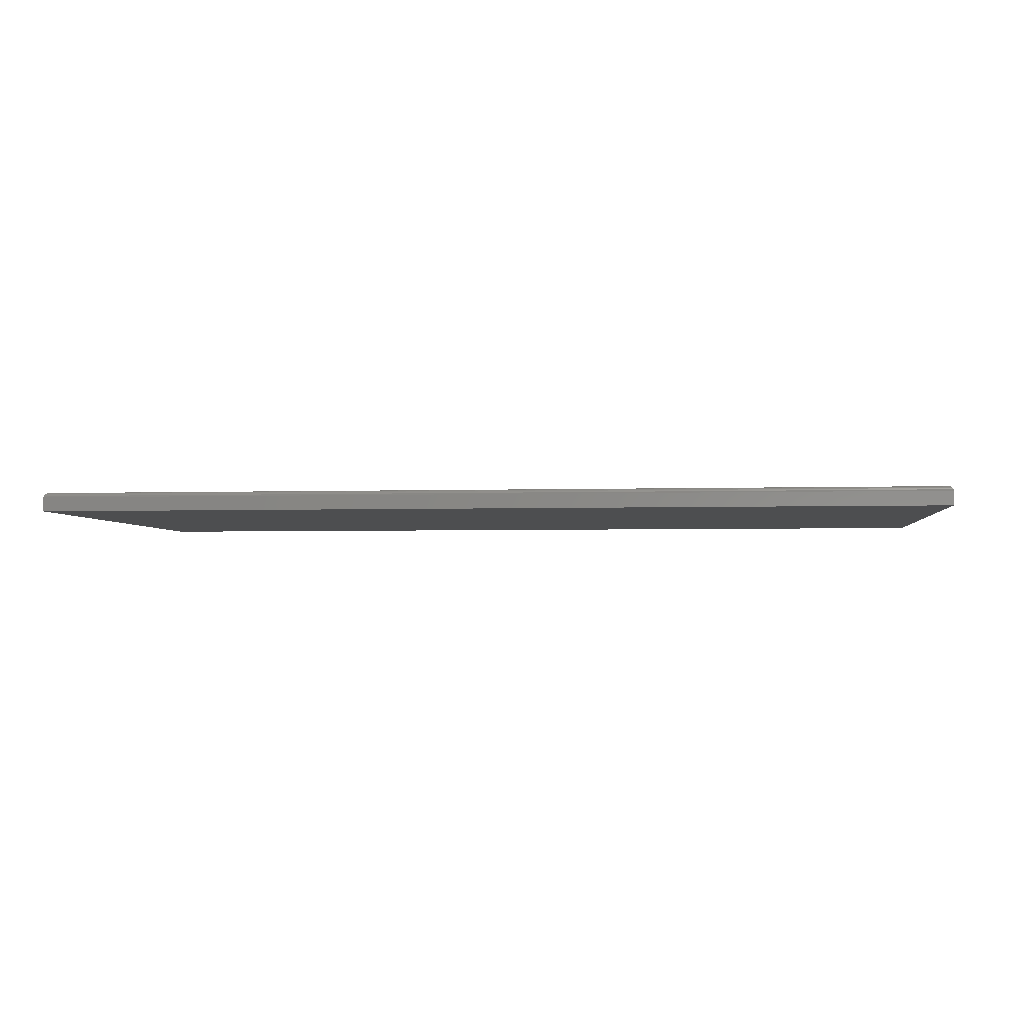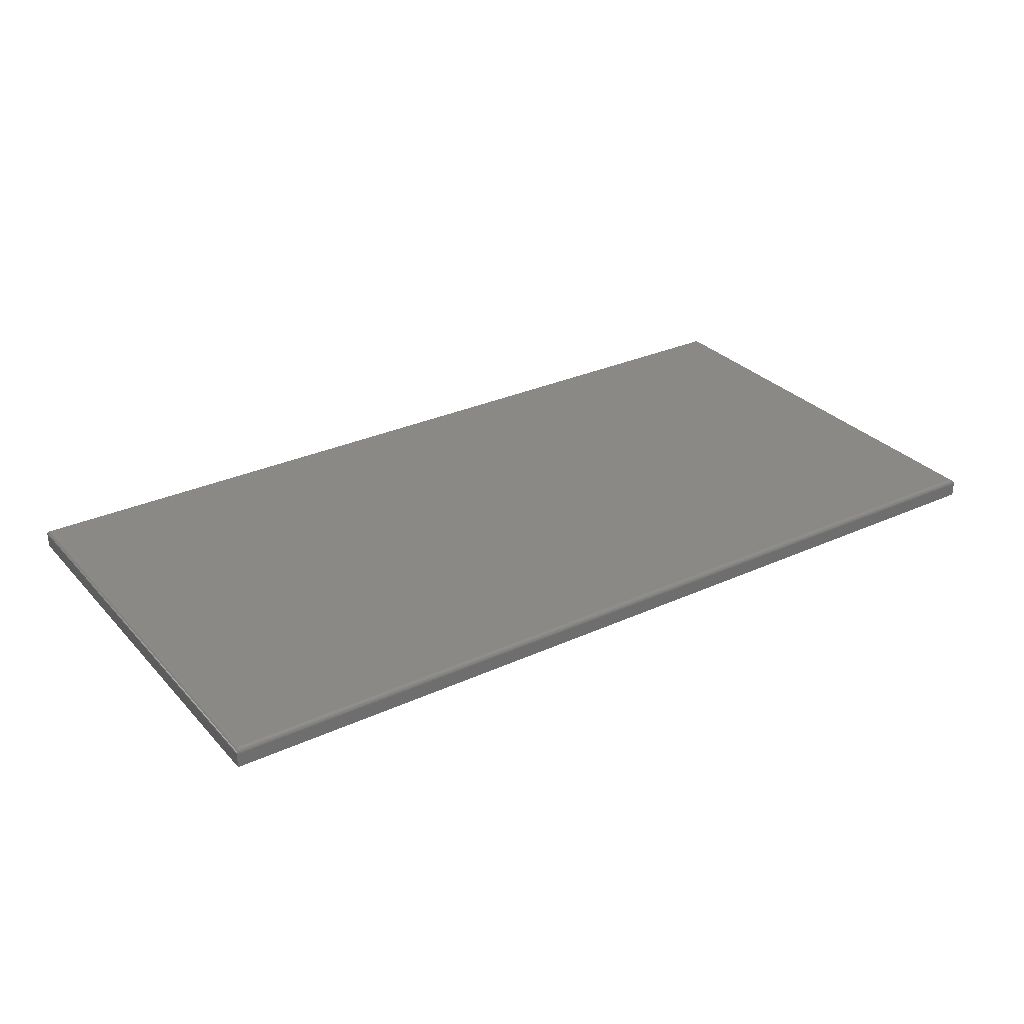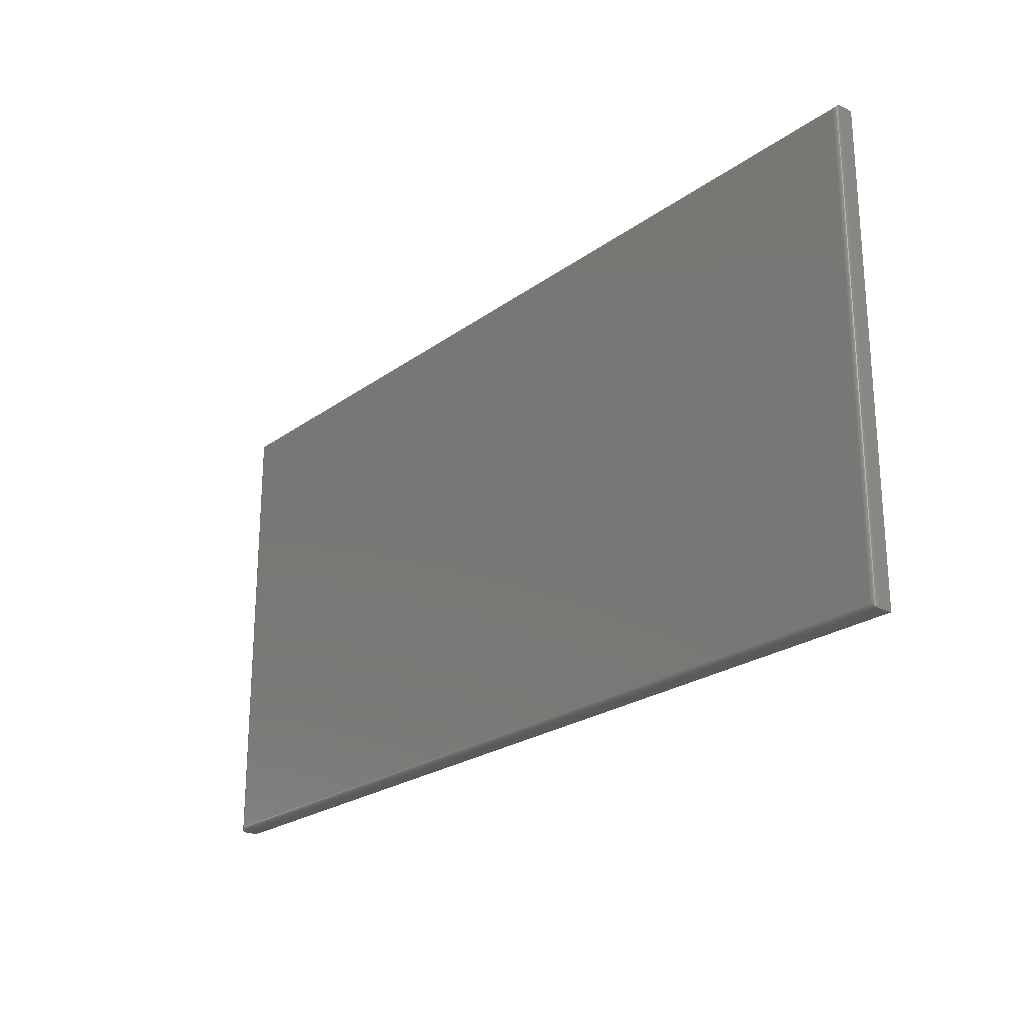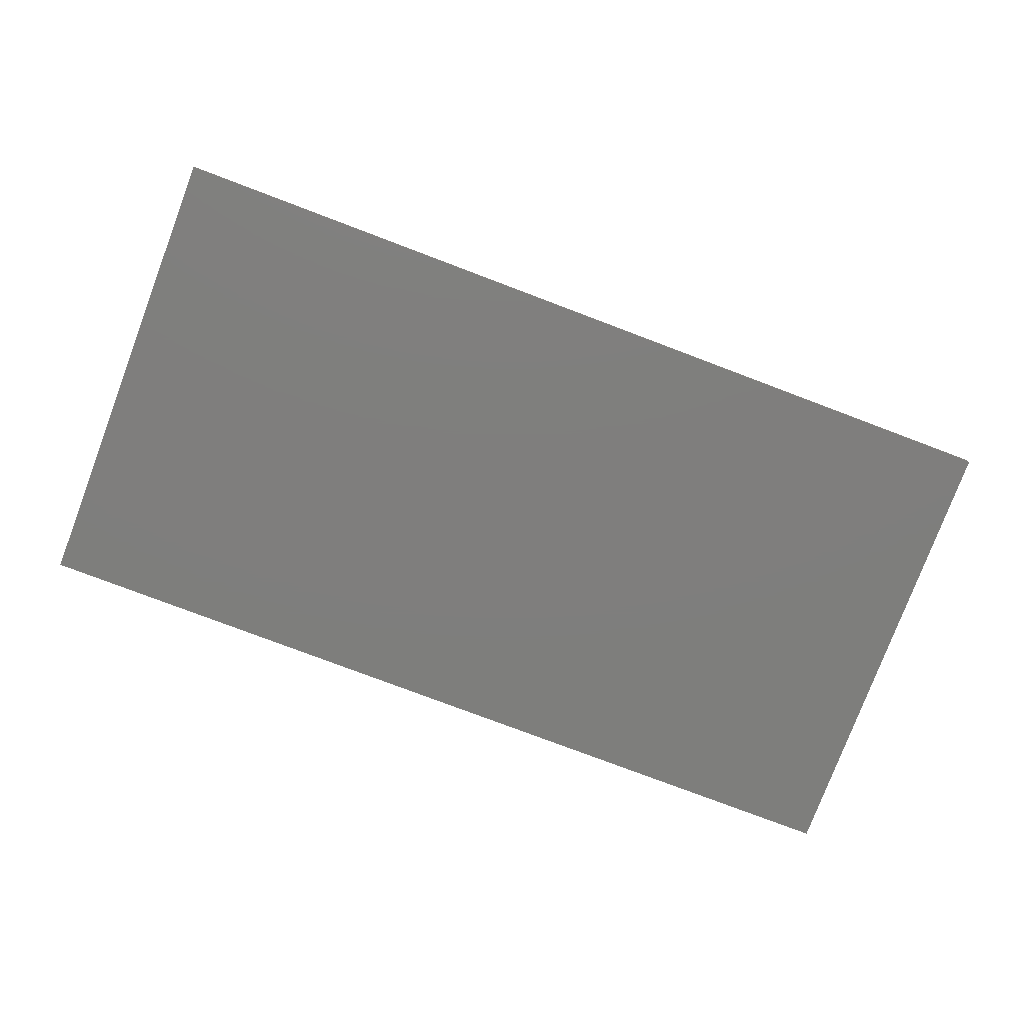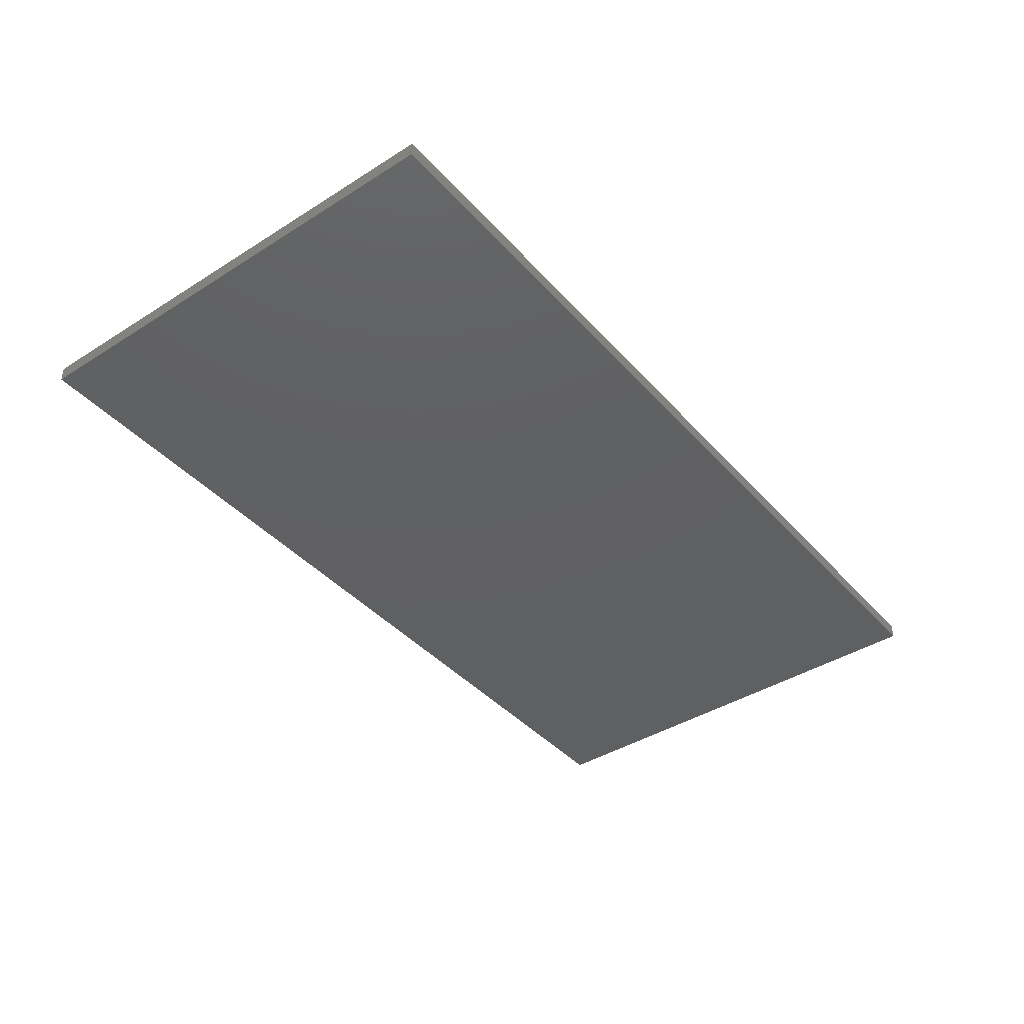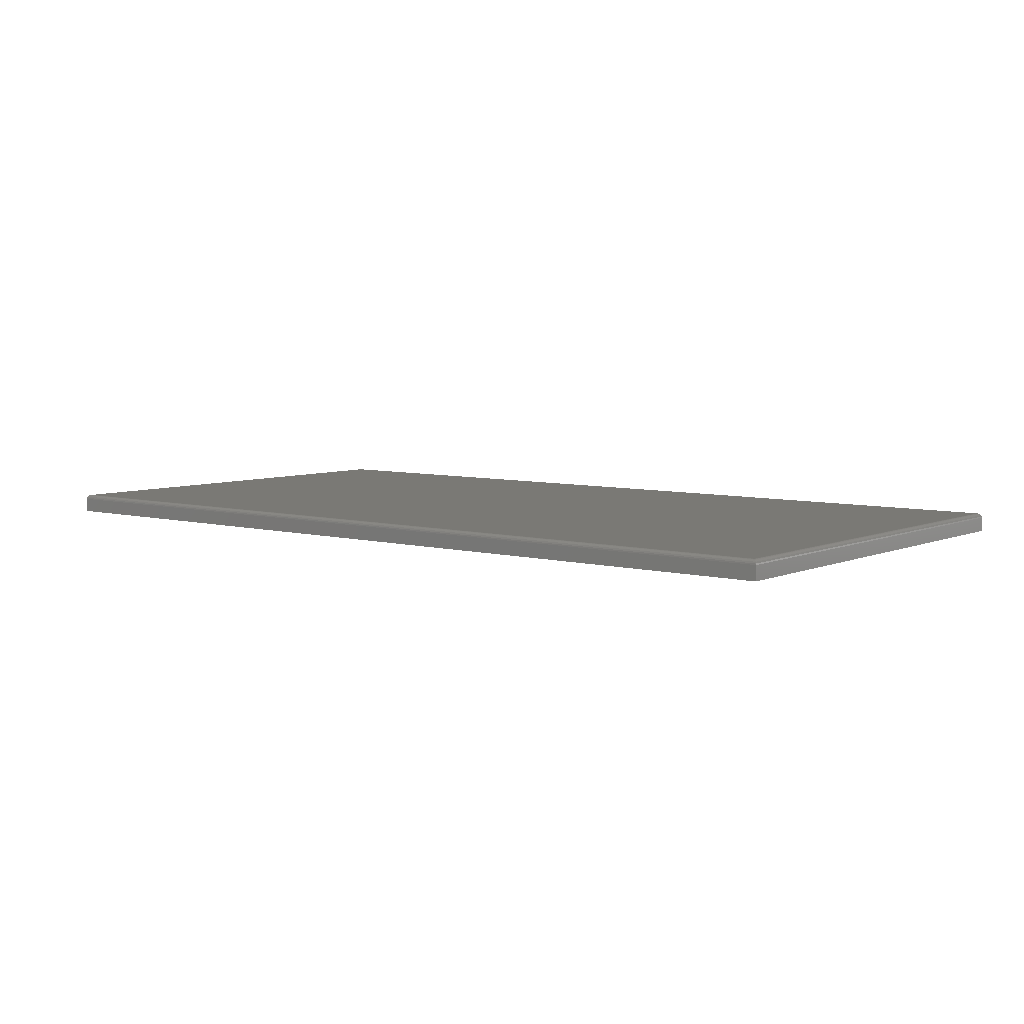
<metadata>
{"format":"stl","ext":"stl","renderer":"f3d","projection":"perspective","resolution":1024,"background":"white","views":[{"elev":-3.2,"azim":6.5,"up":"+Z"},{"elev":29.9,"azim":-33.7,"up":"+Z"},{"elev":-23.4,"azim":50.3,"up":"+Y"},{"elev":-78.2,"azim":-20.7,"up":"+Z"},{"elev":-41.1,"azim":-52.5,"up":"+Z"},{"elev":6.2,"azim":38.5,"up":"+Z"}]}
</metadata>
<code>
# stl→obj: 40 verts, 76 faces
v -0.7422 -0.3828 0.03125
v 0.7422 -0.3828 0.03125
v -0.7422 0.3752 0.03125
v 0.7422 0.3752 0.03125
v -0.75 0.3831 0.02344
v -0.75 0.3831 0
v -0.75 -0.3906 0.02344
v -0.75 -0.3906 0
v 0.75 0.3831 0.02344
v 0.75 0.3831 0
v 0.75 -0.3906 0.02344
v 0.75 -0.3906 0
v 0.7434 0.3765 0.03115
v -0.7434 0.3765 0.03115
v 0.7497 0.3827 0.02563
v -0.7486 0.3817 0.02791
v 0.7486 0.3817 0.02791
v -0.7478 0.3808 0.02888
v 0.7478 0.3808 0.02888
v -0.7468 0.3799 0.02971
v 0.7468 0.3799 0.02971
v -0.7458 0.3788 0.03037
v 0.7458 0.3788 0.03037
v -0.7446 0.3777 0.03086
v 0.7446 0.3777 0.03086
v -0.7497 0.3827 0.02563
v 0.7434 -0.3841 0.03115
v 0.7497 -0.3903 0.02563
v 0.7486 -0.3892 0.02791
v 0.7478 -0.3884 0.02888
v 0.7468 -0.3875 0.02971
v 0.7458 -0.3864 0.03037
v 0.7446 -0.3852 0.03086
v -0.7434 -0.3841 0.03115
v -0.7497 -0.3903 0.02563
v -0.7486 -0.3892 0.02791
v -0.7478 -0.3884 0.02888
v -0.7468 -0.3875 0.02971
v -0.7458 -0.3864 0.03037
v -0.7446 -0.3853 0.03086
f 1 2 3
f 3 2 4
f 5 6 7
f 7 6 8
f 9 10 5
f 5 10 6
f 11 12 9
f 9 12 10
f 7 8 11
f 11 8 12
f 3 13 14
f 3 4 13
f 15 16 17
f 16 18 17
f 17 18 19
f 18 20 19
f 19 20 21
f 20 22 21
f 21 22 23
f 22 24 23
f 23 24 25
f 24 14 25
f 25 14 13
f 9 5 15
f 15 5 26
f 15 26 16
f 4 27 13
f 4 2 27
f 28 17 29
f 17 19 29
f 29 19 30
f 19 21 30
f 30 21 31
f 21 23 31
f 31 23 32
f 23 25 32
f 32 25 33
f 25 13 33
f 33 13 27
f 11 9 28
f 28 9 15
f 28 15 17
f 2 34 27
f 2 1 34
f 35 29 36
f 29 30 36
f 36 30 37
f 30 31 37
f 37 31 38
f 31 32 38
f 38 32 39
f 32 33 39
f 39 33 40
f 33 27 40
f 40 27 34
f 7 11 35
f 35 11 28
f 35 28 29
f 1 14 34
f 1 3 14
f 26 36 16
f 36 37 16
f 16 37 18
f 37 38 18
f 18 38 20
f 38 39 20
f 20 39 22
f 39 40 22
f 22 40 24
f 40 34 24
f 24 34 14
f 5 7 26
f 26 7 35
f 26 35 36
f 8 6 12
f 12 6 10

</code>
